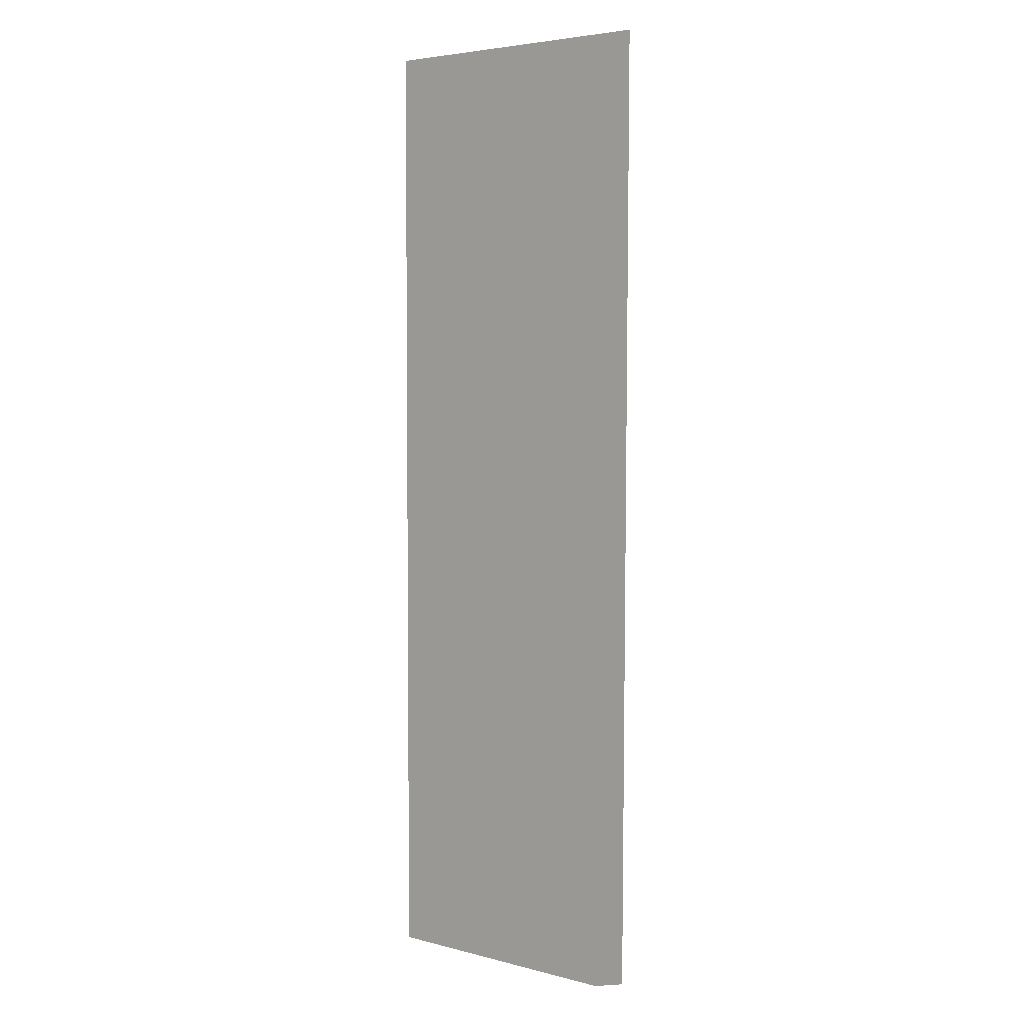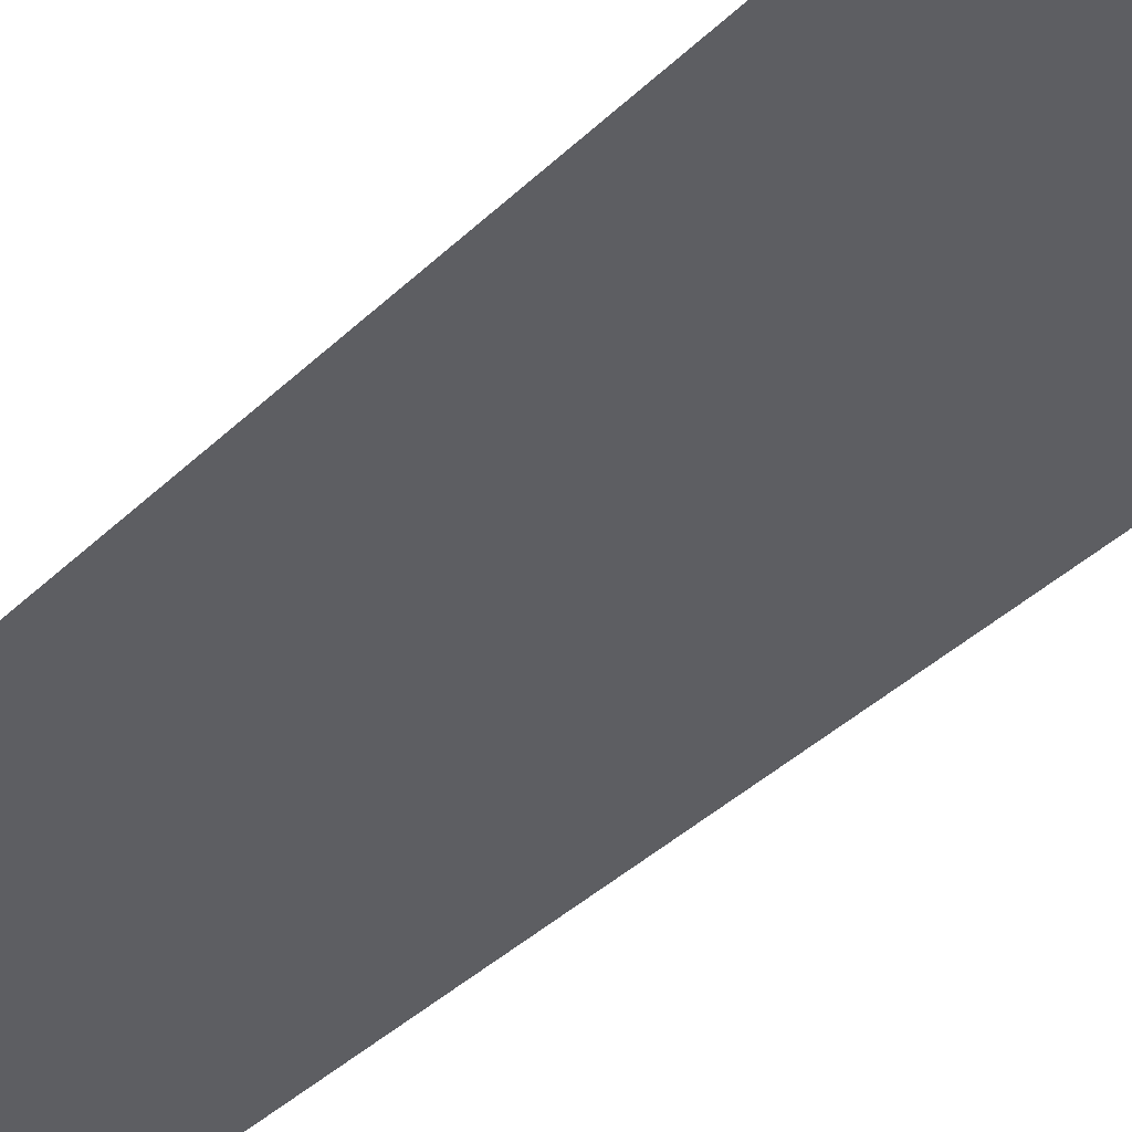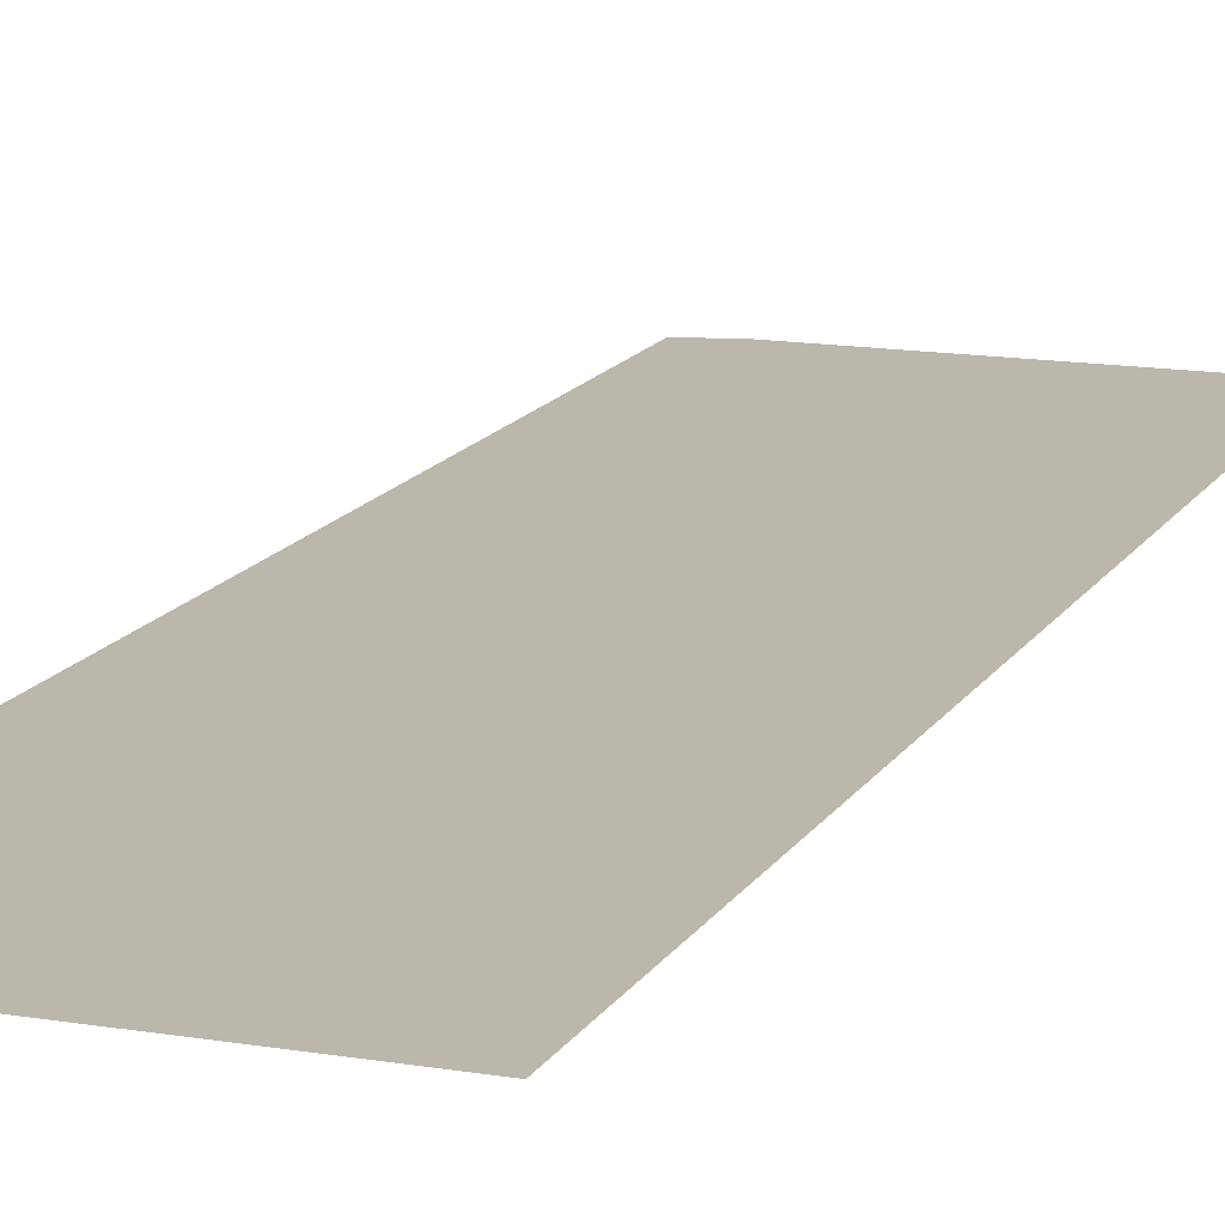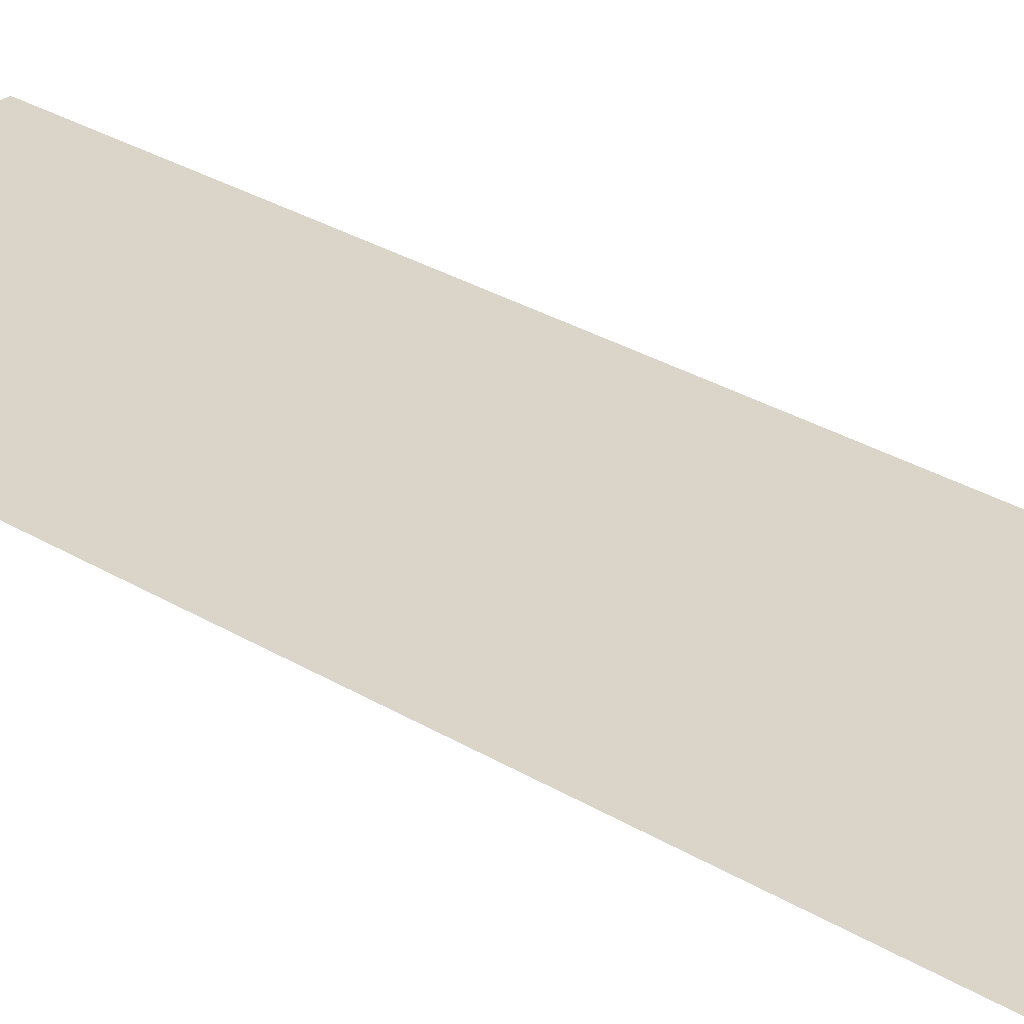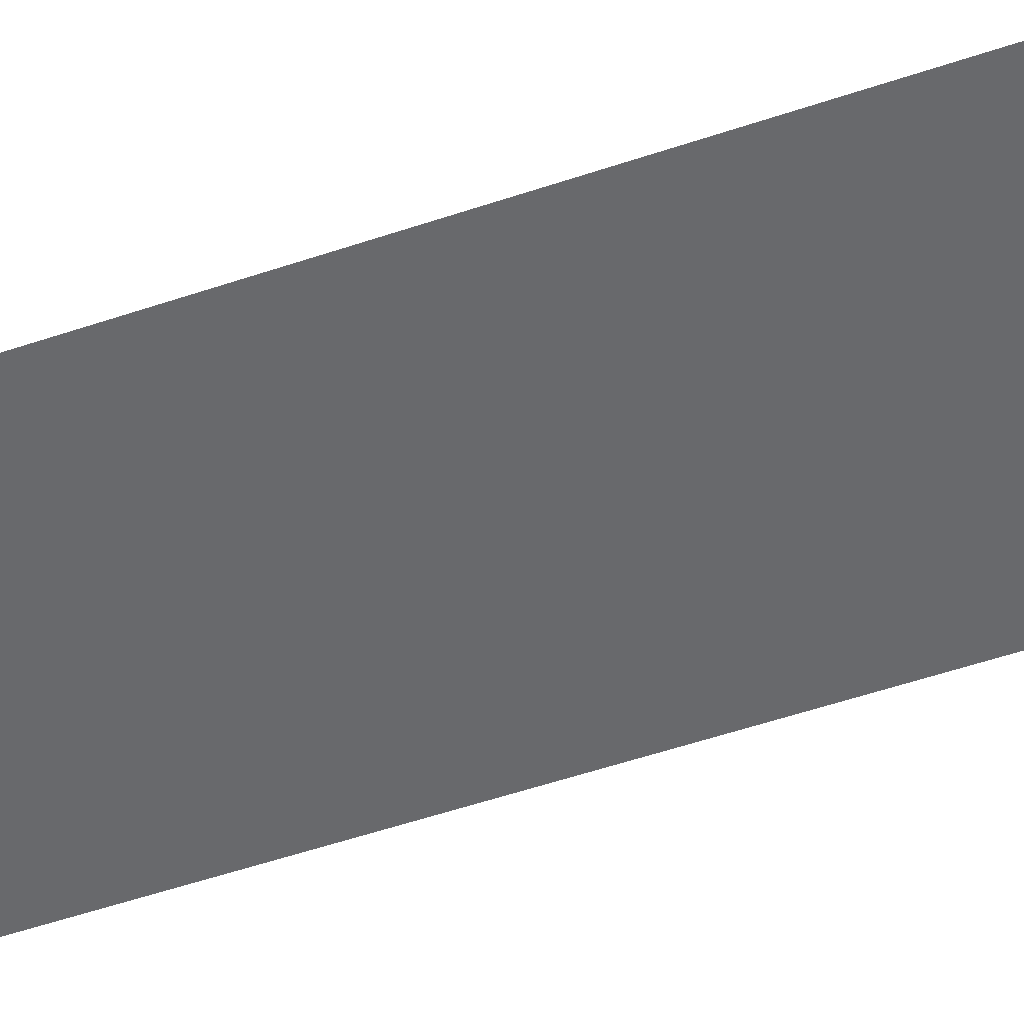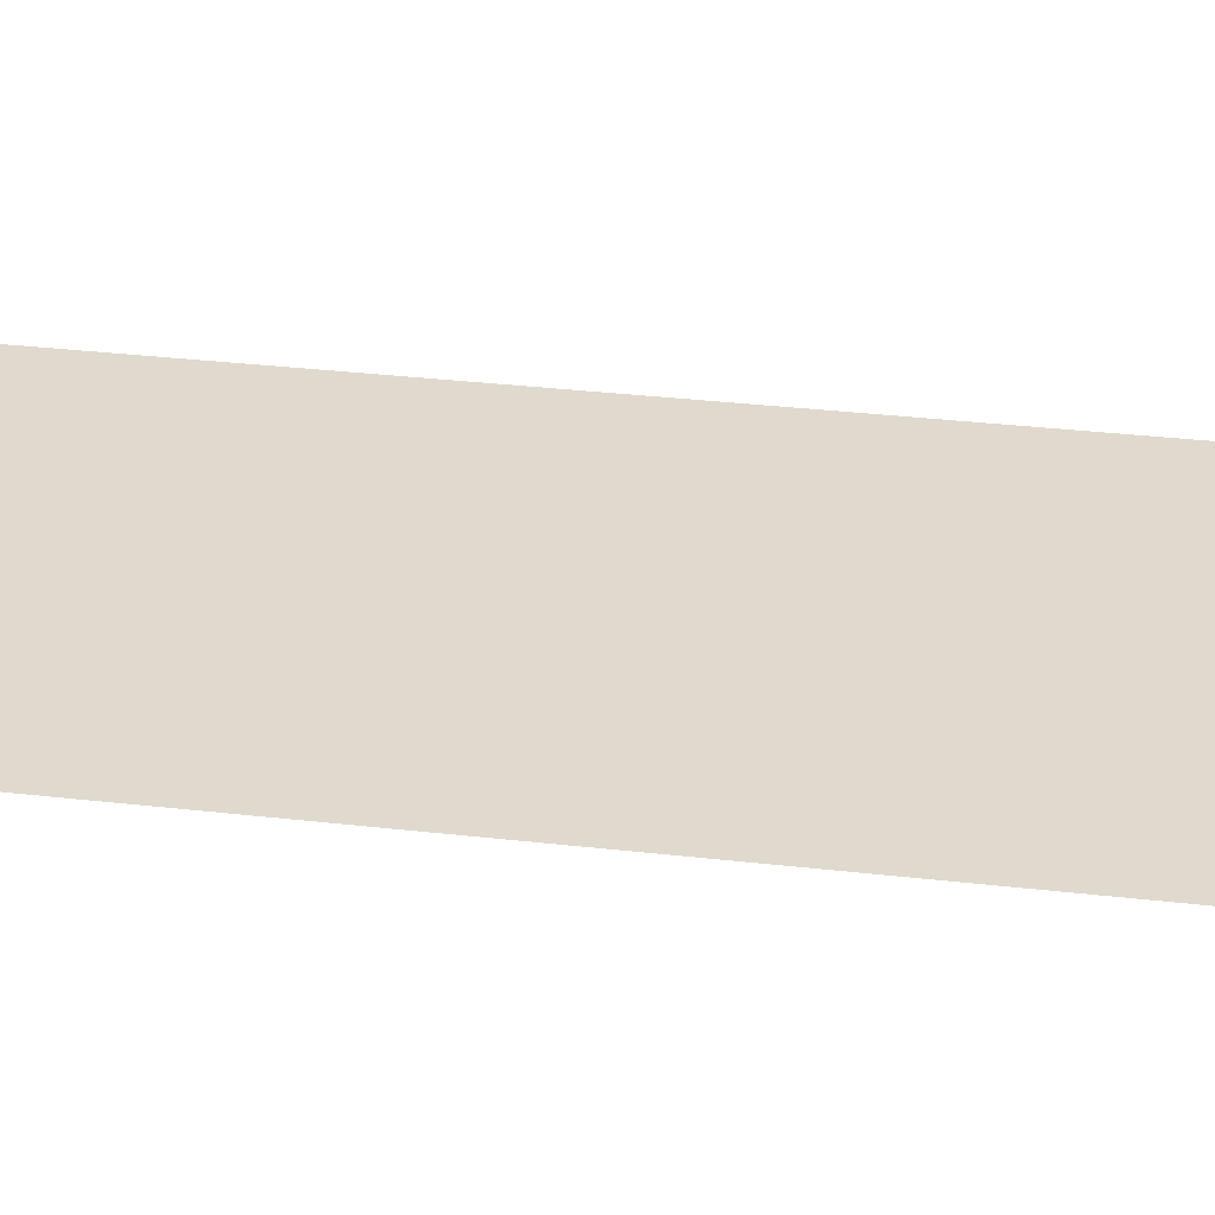
<metadata>
{"format":"obj","ext":"obj","renderer":"f3d","projection":"perspective","resolution":1024,"background":"white","views":[{"elev":3.9,"azim":40.4,"up":"+Y"},{"elev":-38.5,"azim":140.1,"up":"+Z"},{"elev":14.3,"azim":-160.0,"up":"+Z"},{"elev":29.3,"azim":-48.0,"up":"+Z"},{"elev":-52.7,"azim":-70.0,"up":"+Z"},{"elev":32.6,"azim":99.0,"up":"+Z"}]}
</metadata>
<code>
v 0.04453 0.006445 0.0257
v 0.04447 -0.00692 0.0257
v 0.04029 0.00649 0.0257
v 0.04398 -0.007048 0.0257
v 0.04029 -0.007048 0.0257
f 1 2 1
f 1 1 3
f 3 2 1
f 3 1 3
f 4 3 1
f 2 4 1
f 2 1 2
f 2 2 4
f 5 3 3
f 5 3 4
f 5 4 2
f 5 5 2
f 5 2 3
f 5 3 5

</code>
